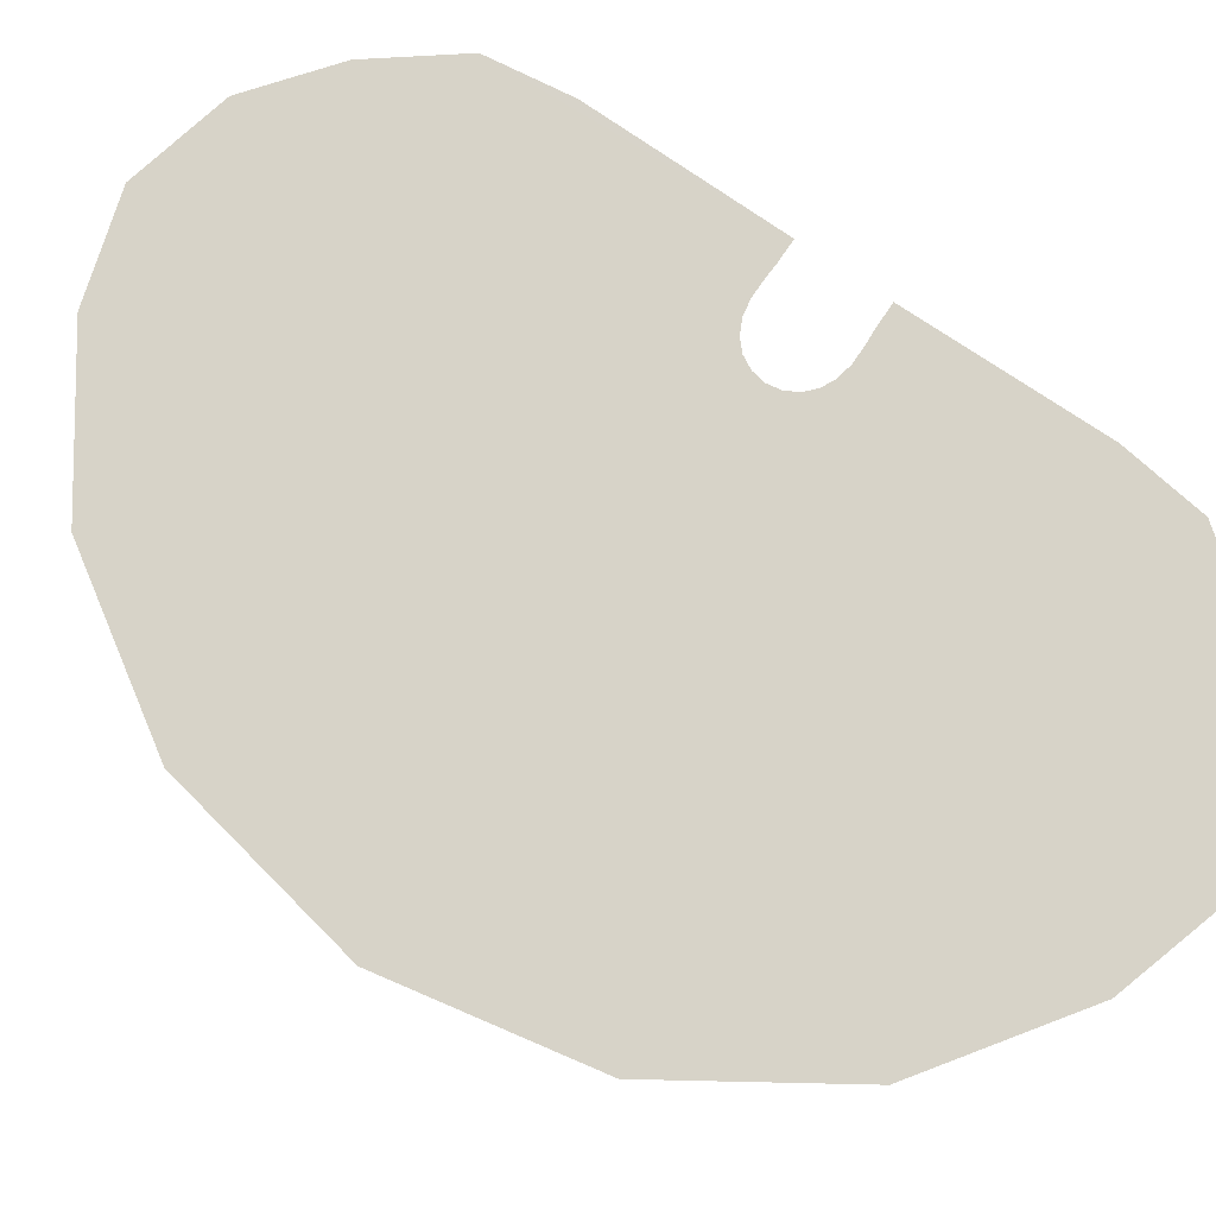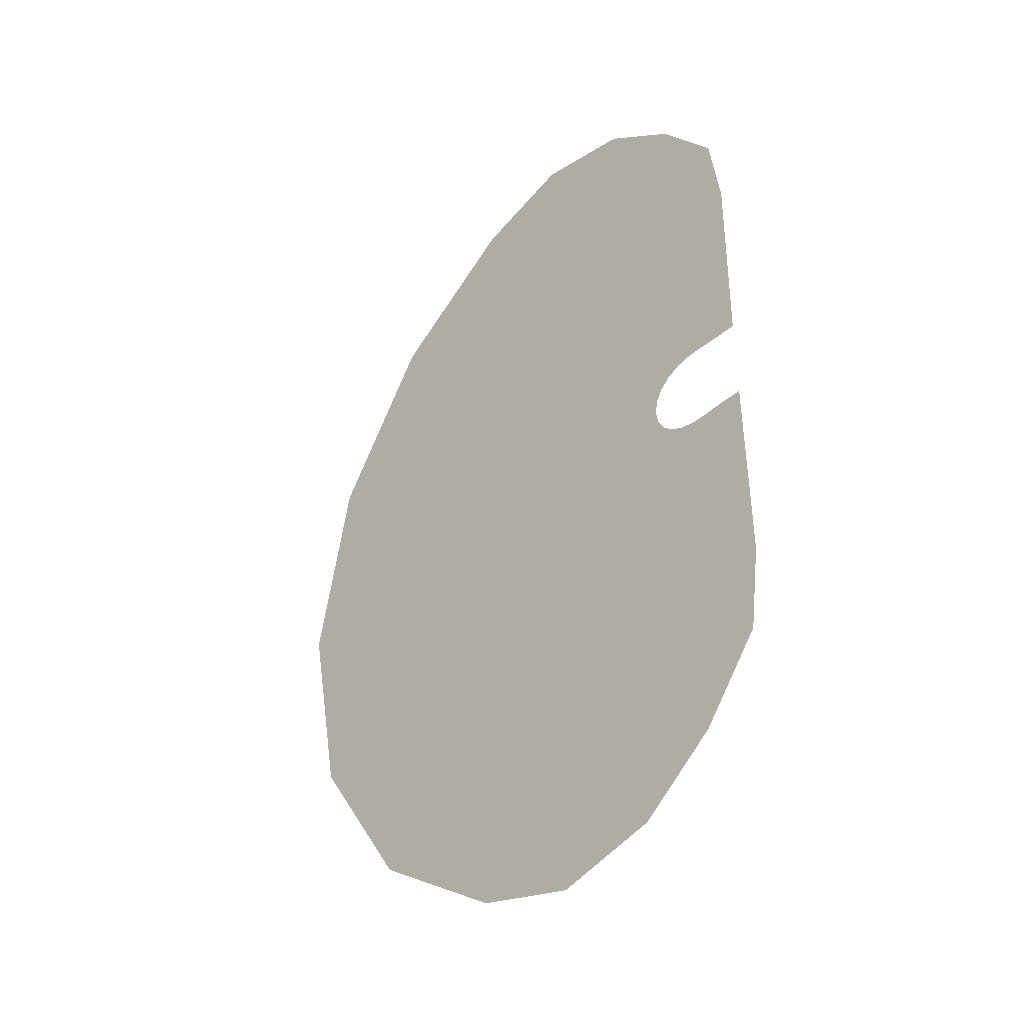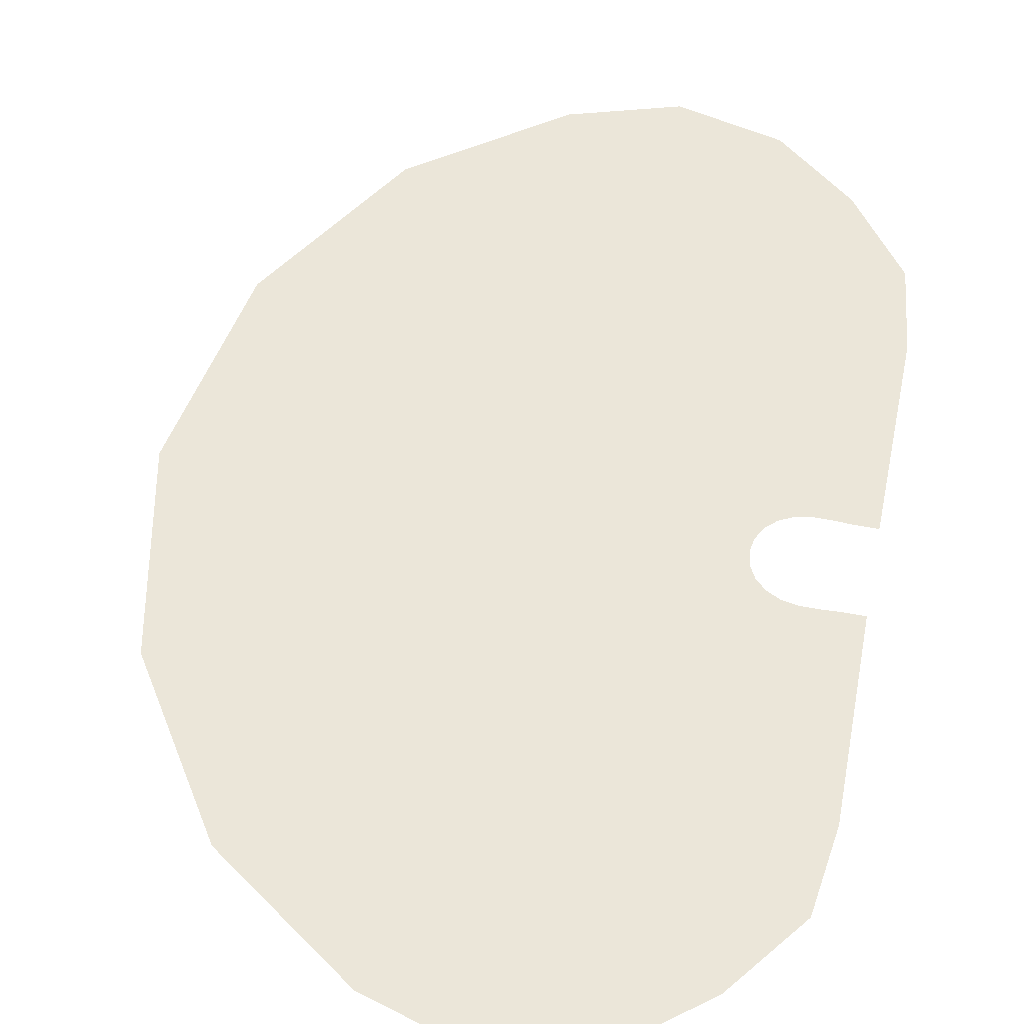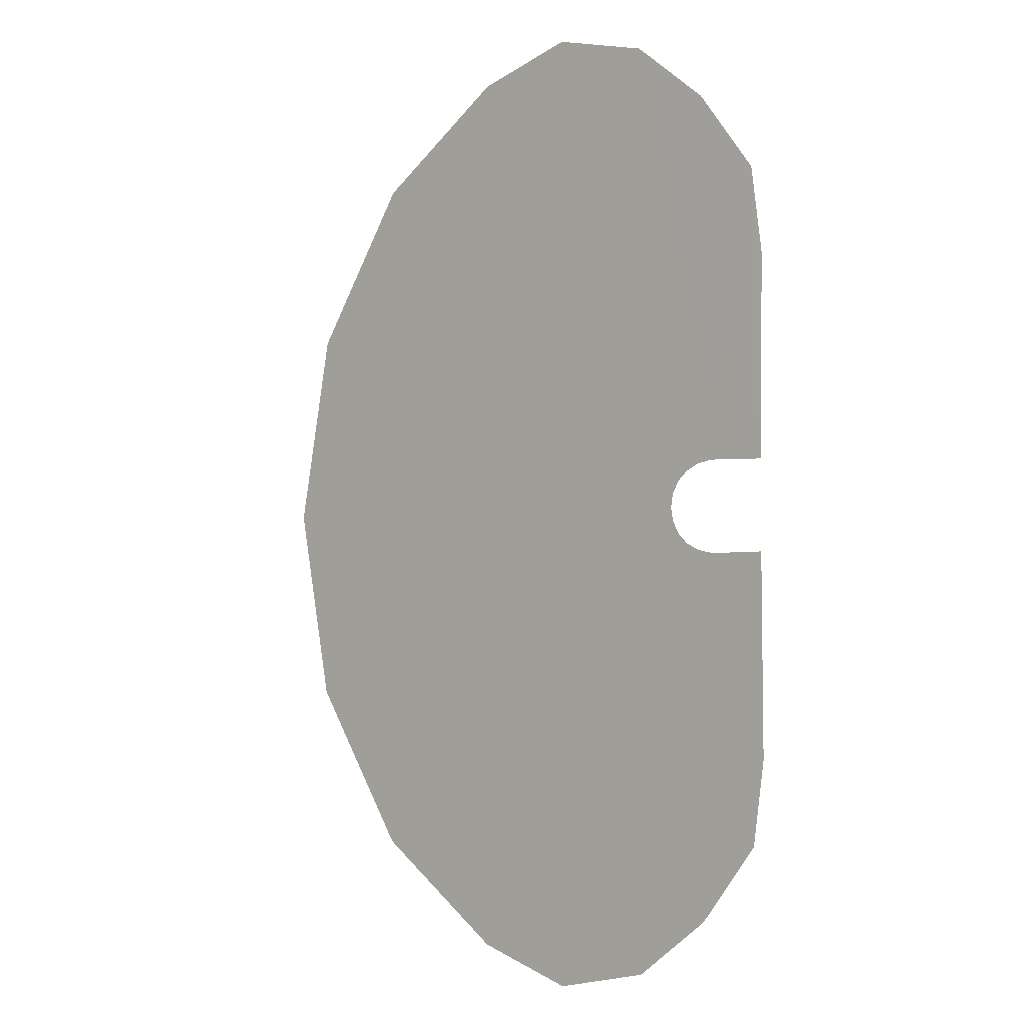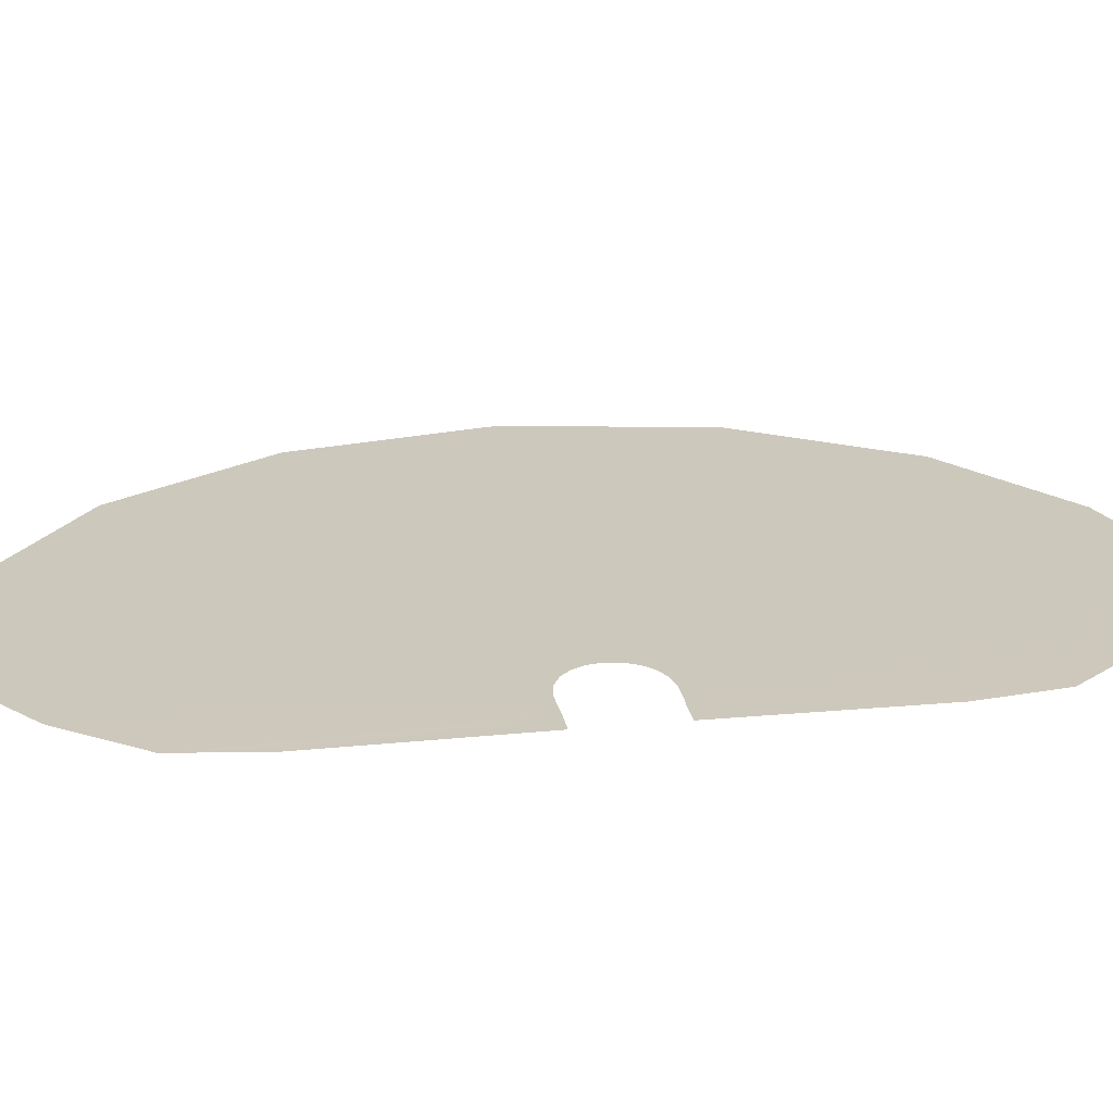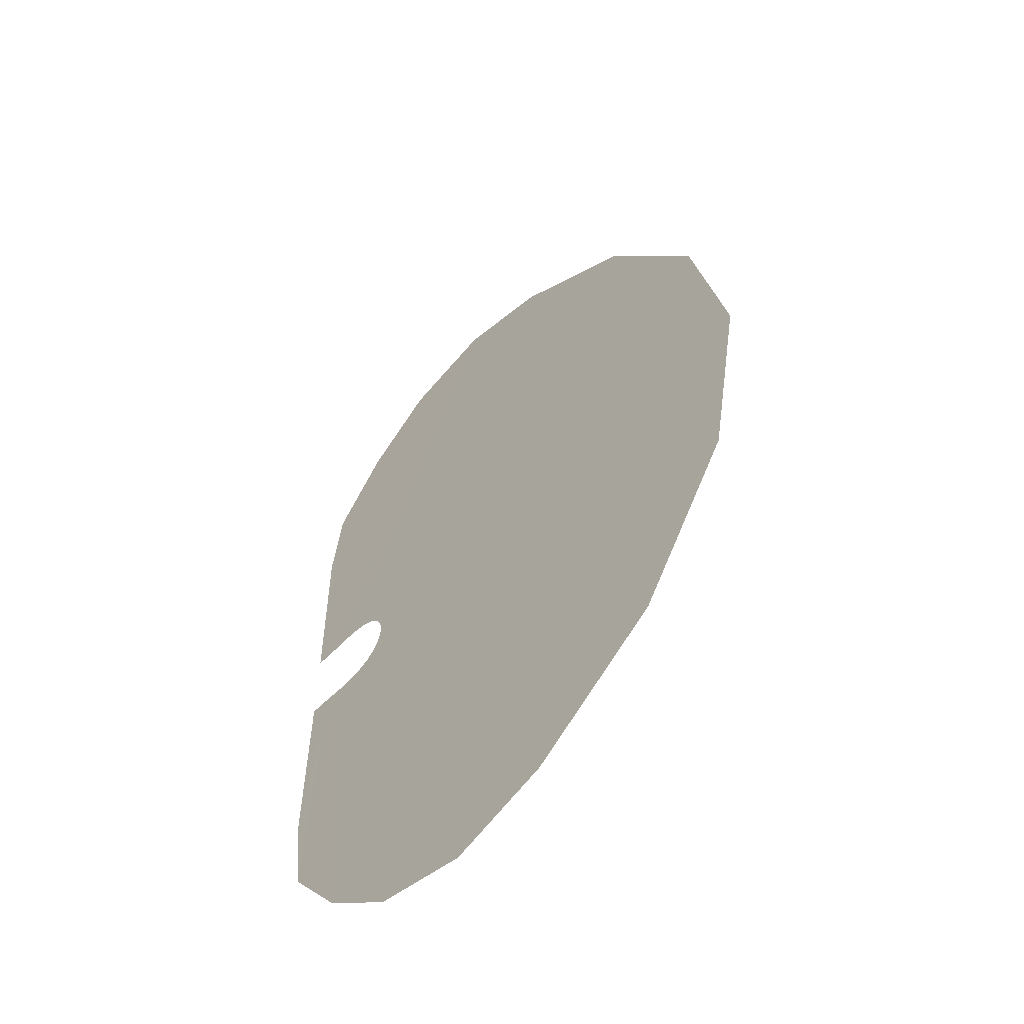
<metadata>
{"format":"obj","ext":"obj","renderer":"f3d","projection":"perspective","resolution":1024,"background":"white","views":[{"elev":76.6,"azim":-55.8,"up":"+Z"},{"elev":-41.1,"azim":46.3,"up":"+Y"},{"elev":57.4,"azim":11.2,"up":"+Z"},{"elev":-1.9,"azim":40.9,"up":"+Y"},{"elev":22.2,"azim":80.5,"up":"+Z"},{"elev":-57.9,"azim":-133.3,"up":"+Y"}]}
</metadata>
<code>
g fx_fbx_cylinder_07
v 0.4126 0.07796 4.268e-09
v 0.4155 0.4249 -0.0001501
v 0.3953 0.5715 -0.0001501
v 0.3713 0.078 3.904e-09
v 0.2915 0.707 -0.0001501
v 0.3408 0.07952 3.219e-09
v 0.1581 0.8109 -0.0001501
v 0.3111 0.07945 2.509e-09
v -0.01847 0.8525 -0.0001501
v 0.2836 0.0743 1.84e-09
v -0.199 0.7983 -0.0001501
v 0.2598 0.0628 1.252e-09
v -0.4436 0.6272 -0.0001501
v 0.2414 0.04556 7.618e-10
v -0.6253 0.3469 -0.0001501
v 0.2297 0.02396 3.564e-10
v -0.6926 -4.967e-07 -0.0001501
v 0.2256 -3.578e-08 -5.955e-16
v -0.6253 -0.3469 -0.0001501
v 0.2297 -0.02396 -3.564e-10
v -0.4436 -0.6272 -0.0001501
v 0.2414 -0.04556 -7.618e-10
v -0.199 -0.7983 -0.0001501
v 0.2598 -0.0628 -1.252e-09
v -0.01847 -0.8525 -0.0001501
v 0.2836 -0.0743 -1.84e-09
v 0.1581 -0.8109 -0.0001501
v 0.3111 -0.07945 -2.509e-09
v 0.2915 -0.707 -0.0001501
v 0.3408 -0.07952 -3.219e-09
v 0.3953 -0.5715 -0.0001501
v 0.3713 -0.078 -3.904e-09
v 0.4155 -0.4249 -0.0001501
v 0.4126 -0.07796 -4.268e-09
g fx_fbx_cylinder_07_0
f 3 2 1
f 4 3 1
f 5 3 4
f 6 5 4
f 7 5 6
f 8 7 6
f 9 7 8
f 10 9 8
f 11 9 10
f 12 11 10
f 13 11 12
f 14 13 12
f 15 13 14
f 16 15 14
f 17 15 16
f 18 17 16
f 19 17 18
f 20 19 18
f 21 19 20
f 22 21 20
f 23 21 22
f 24 23 22
f 25 23 24
f 26 25 24
f 27 25 26
f 28 27 26
f 29 27 28
f 30 29 28
f 31 29 30
f 32 31 30
f 33 31 32
f 34 33 32

</code>
